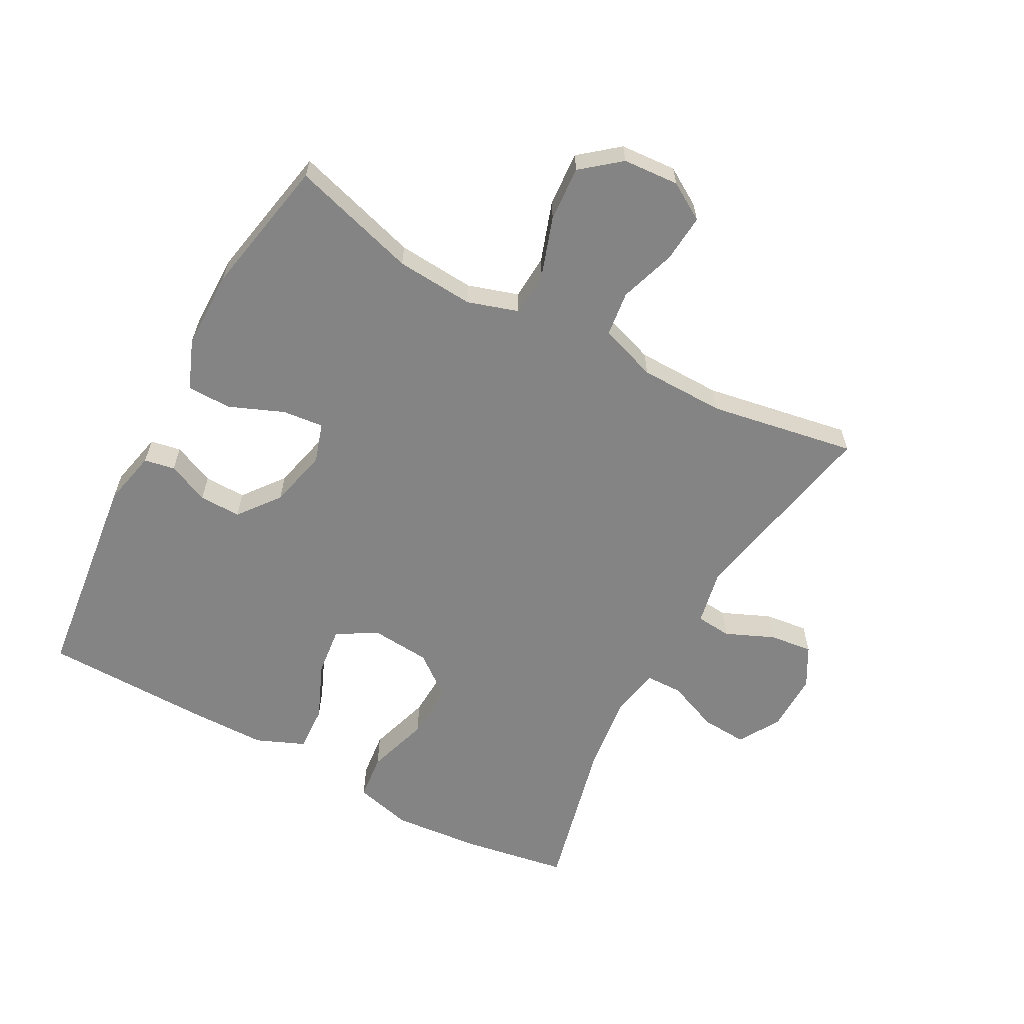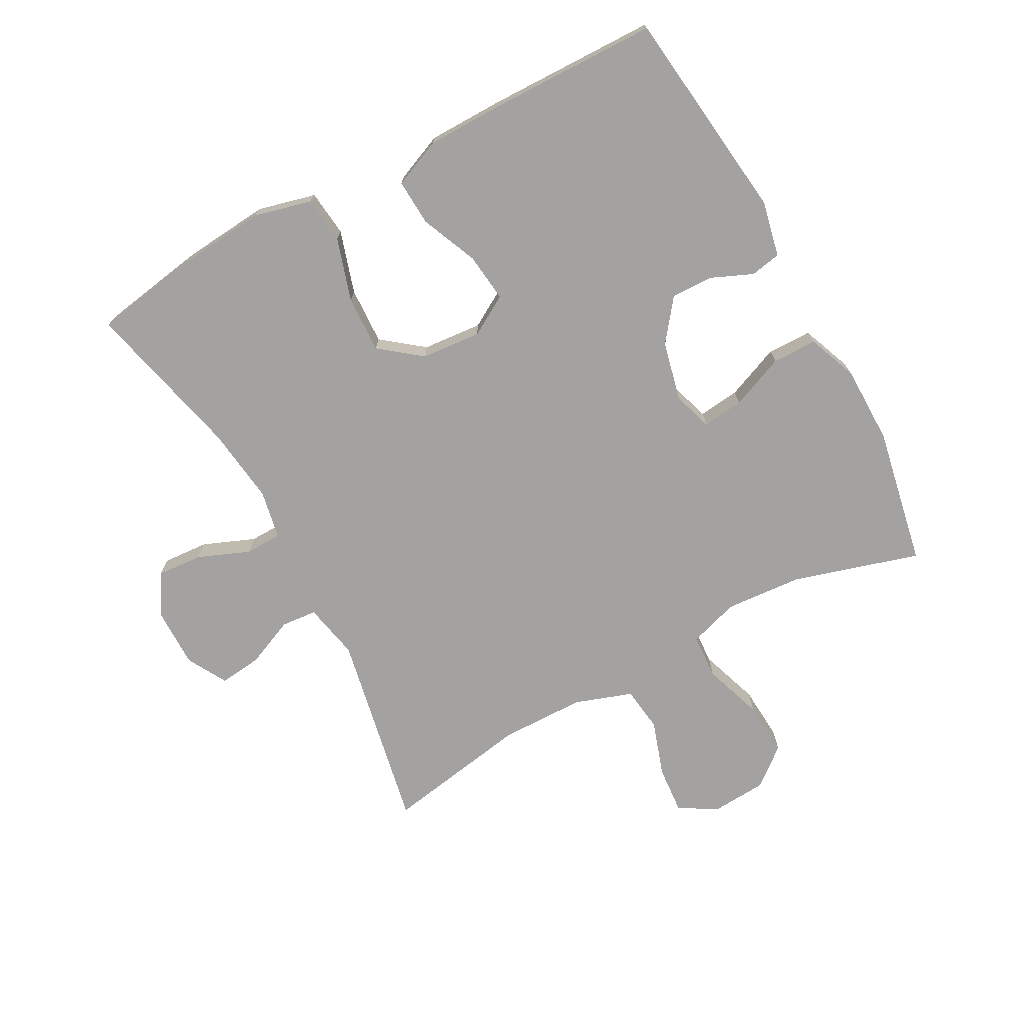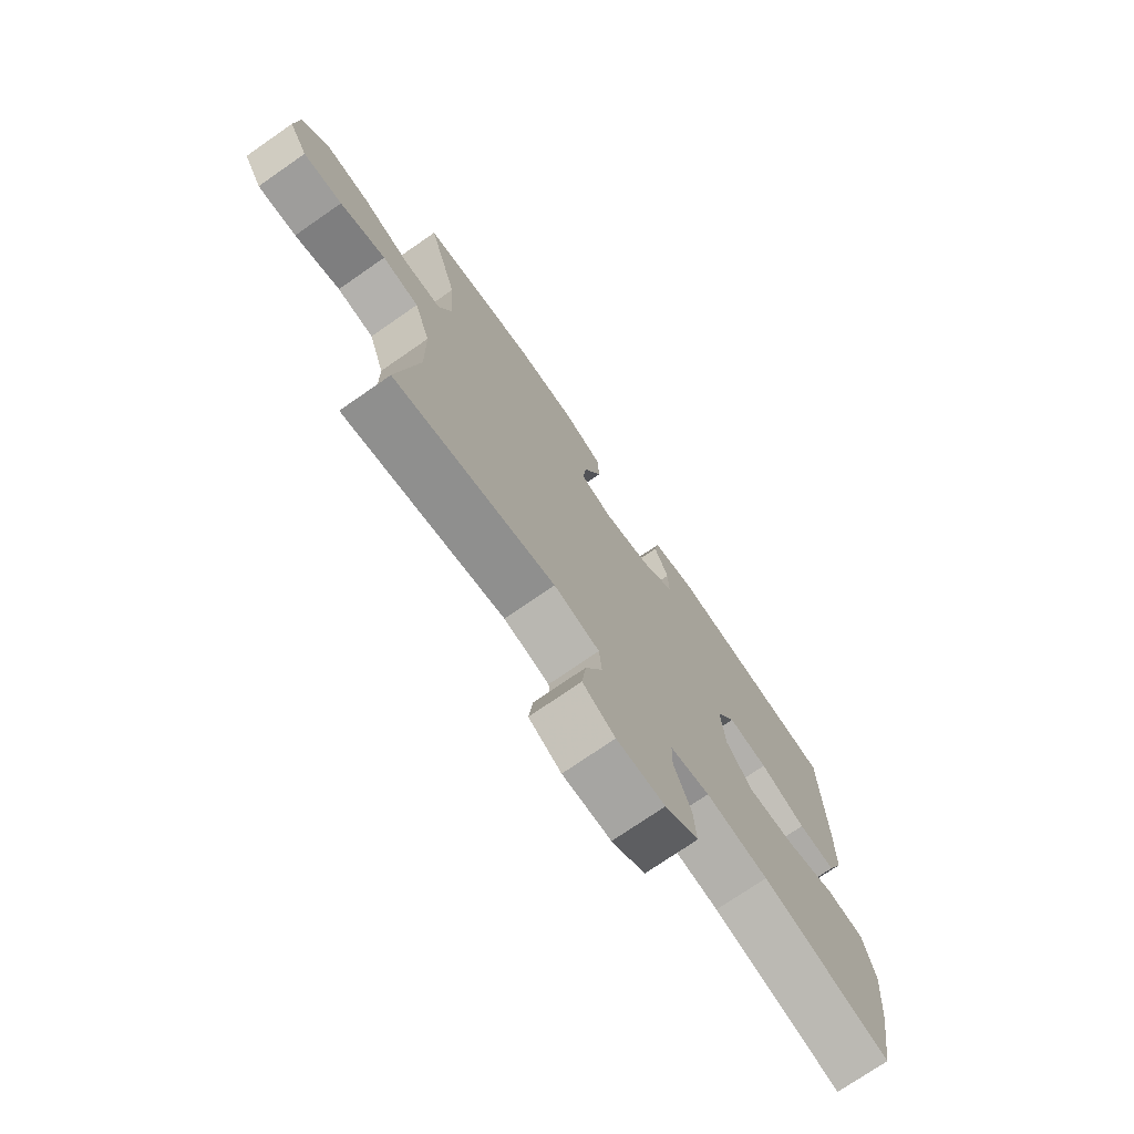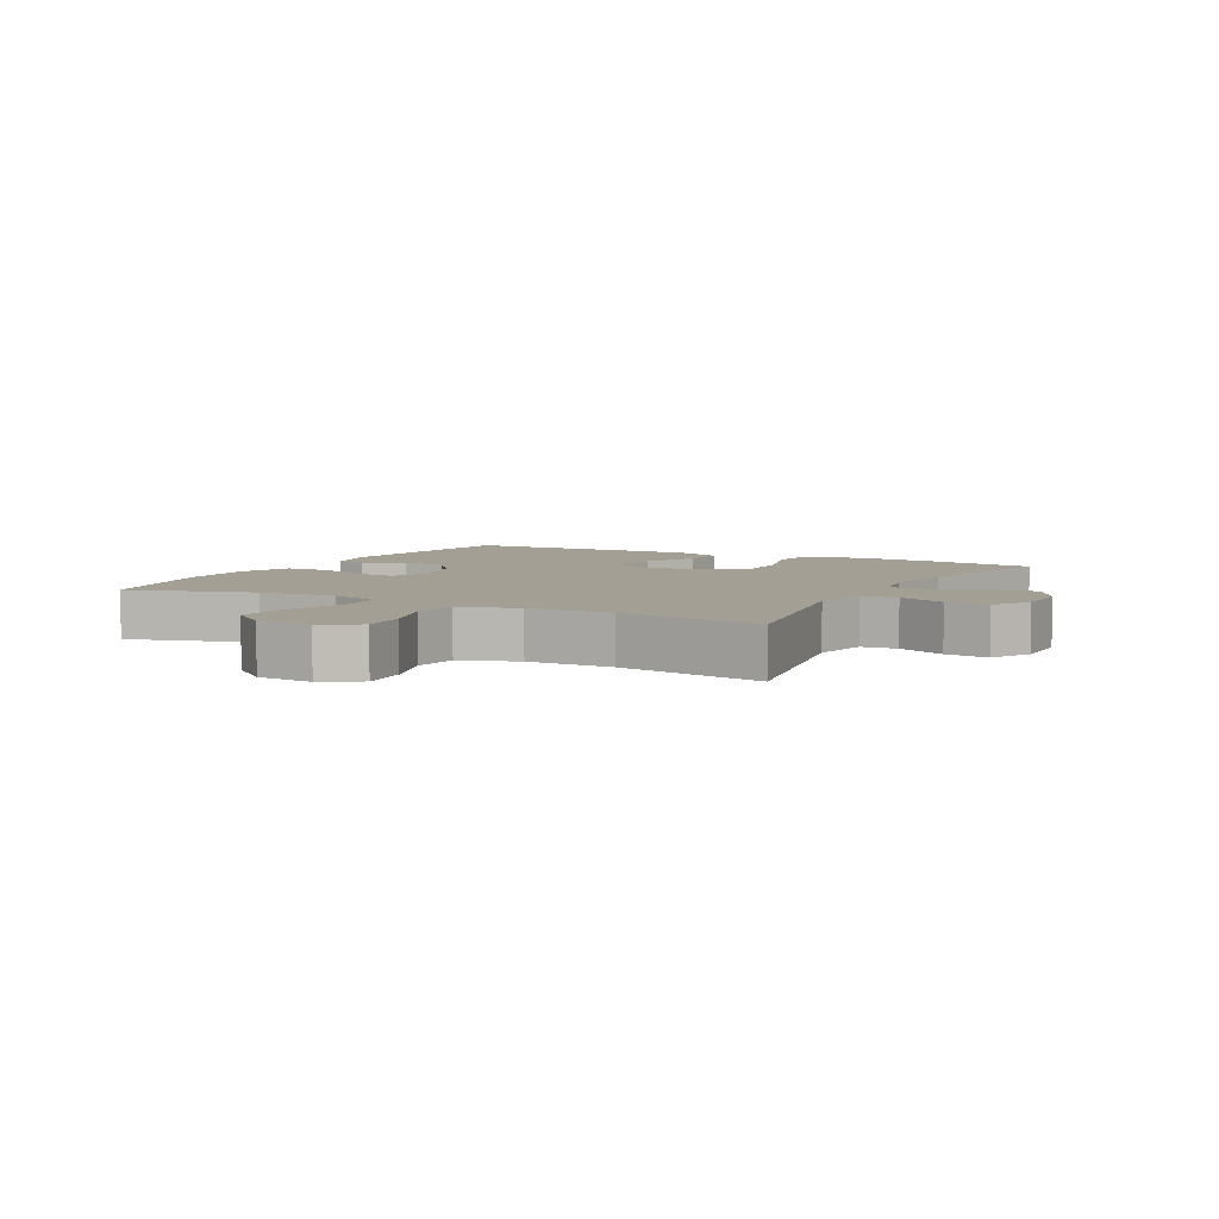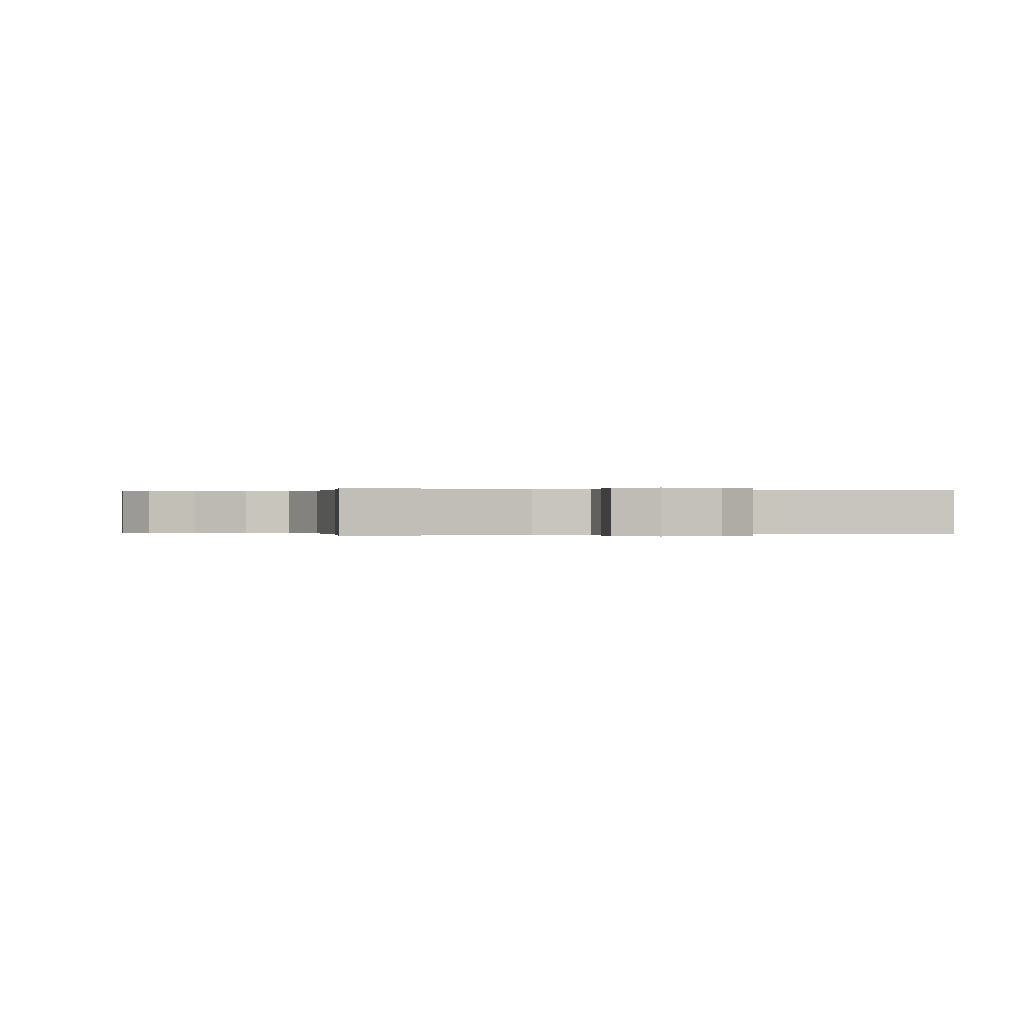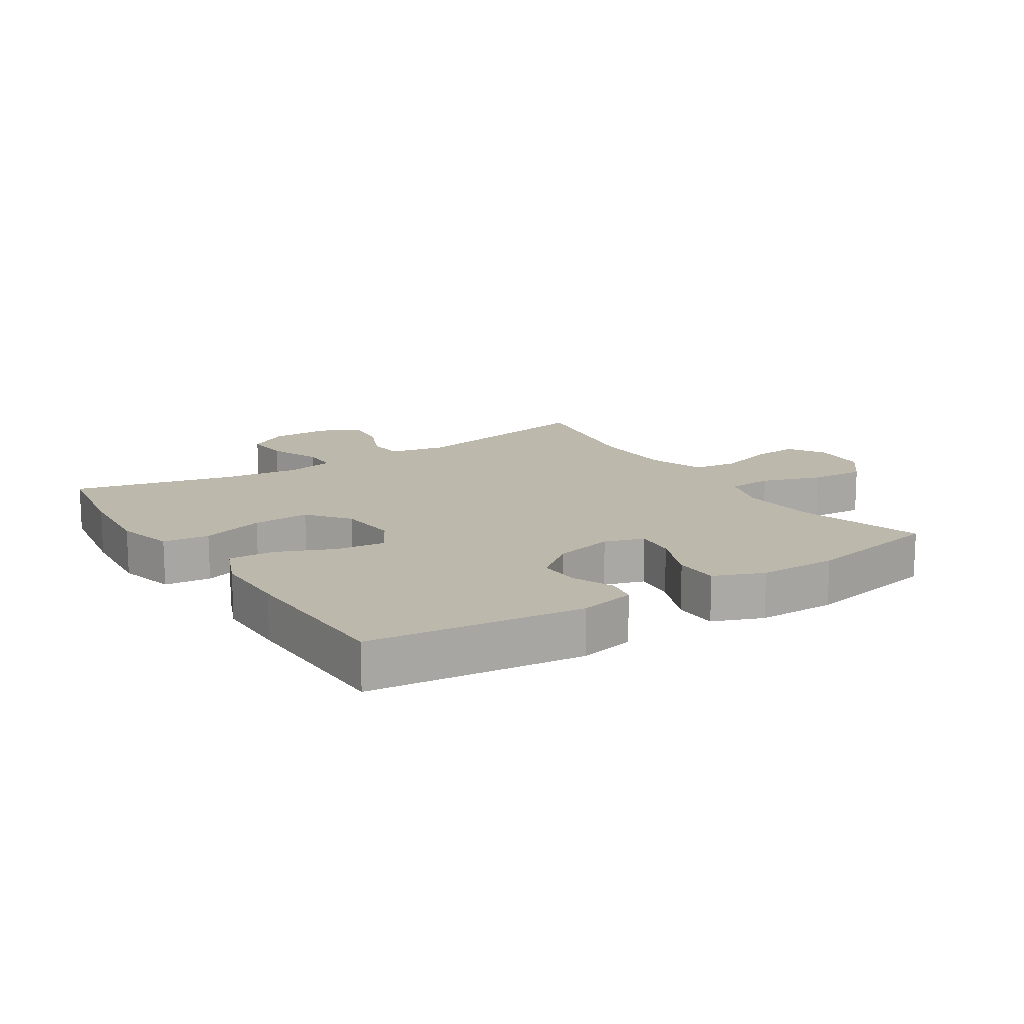
<metadata>
{"format":"obj","ext":"obj","renderer":"f3d","projection":"perspective","resolution":1024,"background":"white","views":[{"elev":-61.3,"azim":61.6,"up":"+Y"},{"elev":-72.7,"azim":-61.5,"up":"+Y"},{"elev":-74.1,"azim":124.7,"up":"+Z"},{"elev":5.6,"azim":118.1,"up":"+Y"},{"elev":0.0,"azim":163.6,"up":"+Y"},{"elev":14.6,"azim":-33.0,"up":"+Y"}]}
</metadata>
<code>
v -0.5 0.07 0.5
v -0.164 0.07 0.54
v -0.077 0.07 0.521
v -0.068 0.07 0.473
v -0.096 0.07 0.408
v -0.098 0.07 0.342
v -0.033 0.07 0.292
v 0.06 0.07 0.27
v 0.122 0.07 0.29
v 0.115 0.07 0.355
v 0.08 0.07 0.44
v 0.081 0.07 0.51
v 0.159 0.07 0.541
v 0.282 0.07 0.542
v 0.5 0.07 0.5
v 0.441 0.07 0.302
v 0.432 0.07 0.18
v 0.457 0.07 0.101
v 0.528 0.07 0.097
v 0.622 0.07 0.129
v 0.708 0.07 0.135
v 0.757 0.07 0.075
v 0.763 0.07 -0.013
v 0.727 0.07 -0.072
v 0.652 0.07 -0.066
v 0.564 0.07 -0.037
v 0.493 0.07 -0.046
v 0.462 0.07 -0.136
v 0.46 0.07 -0.27
v 0.5 0.07 -0.5
v 0.187 0.07 -0.438
v 0.098 0.07 -0.456
v 0.093 0.07 -0.512
v 0.126 0.07 -0.588
v 0.134 0.07 -0.656
v 0.071 0.07 -0.691
v -0.023 0.07 -0.69
v -0.088 0.07 -0.651
v -0.083 0.07 -0.579
v -0.05 0.07 -0.498
v -0.051 0.07 -0.44
v -0.128 0.07 -0.425
v -0.249 0.07 -0.44
v -0.5 0.07 -0.5
v -0.528 0.07 -0.333
v -0.54 0.07 -0.196
v -0.517 0.07 -0.105
v -0.444 0.07 -0.097
v -0.345 0.07 -0.128
v -0.255 0.07 -0.132
v -0.204 0.07 -0.067
v -0.196 0.07 0.027
v -0.233 0.07 0.09
v -0.31 0.07 0.081
v -0.399 0.07 0.043
v -0.472 0.07 0.039
v -0.504 0.07 0.115
v -0.505 0.07 0.235
v -0.5 0 0.5
v -0.164 0 0.54
v -0.077 0 0.521
v -0.068 0 0.473
v -0.096 0 0.408
v -0.098 0 0.342
v -0.033 0 0.292
v 0.06 0 0.27
v 0.122 0 0.29
v 0.115 0 0.355
v 0.08 0 0.44
v 0.081 0 0.51
v 0.159 0 0.541
v 0.282 0 0.542
v 0.5 0 0.5
v 0.441 0 0.302
v 0.432 0 0.18
v 0.457 0 0.101
v 0.528 0 0.097
v 0.622 0 0.129
v 0.708 0 0.135
v 0.757 0 0.075
v 0.763 0 -0.013
v 0.727 0 -0.072
v 0.652 0 -0.066
v 0.564 0 -0.037
v 0.493 0 -0.046
v 0.462 0 -0.136
v 0.46 0 -0.27
v 0.5 0 -0.5
v 0.187 0 -0.438
v 0.098 0 -0.456
v 0.093 0 -0.512
v 0.126 0 -0.588
v 0.134 0 -0.656
v 0.071 0 -0.691
v -0.023 0 -0.69
v -0.088 0 -0.651
v -0.083 0 -0.579
v -0.05 0 -0.498
v -0.051 0 -0.44
v -0.128 0 -0.425
v -0.249 0 -0.44
v -0.5 0 -0.5
v -0.528 0 -0.333
v -0.54 0 -0.196
v -0.517 0 -0.105
v -0.444 0 -0.097
v -0.345 0 -0.128
v -0.255 0 -0.132
v -0.204 0 -0.067
v -0.196 0 0.027
v -0.233 0 0.09
v -0.31 0 0.081
v -0.399 0 0.043
v -0.472 0 0.039
v -0.504 0 0.115
v -0.505 0 0.235
f 54 55 56 57
f 53 54 57 58
f 46 47 48 49
f 46 49 50
f 43 44 45 46
f 42 43 46 50
f 41 42 50 51
f 37 38 39 40
f 37 40 41
f 36 37 41
f 33 34 35 36
f 32 33 36 41
f 31 32 41 51
f 29 30 31 51
f 23 24 25 26
f 21 22 23 26
f 19 20 21 26
f 18 19 26 27
f 17 18 27 28
f 13 14 15 16
f 13 16 17
f 10 11 12 13
f 9 10 13 17
f 8 9 17 28
f 2 3 4 5
f 2 5 6
f 53 58 1 2
f 52 53 2 6
f 51 52 6 7
f 28 29 51
f 7 8 28 51
f 115 114 113 112
f 116 115 112 111
f 107 106 105 104
f 108 107 104
f 104 103 102 101
f 108 104 101 100
f 109 108 100 99
f 98 97 96 95
f 99 98 95
f 99 95 94
f 94 93 92 91
f 99 94 91 90
f 109 99 90 89
f 109 89 88 87
f 84 83 82 81
f 84 81 80 79
f 84 79 78 77
f 85 84 77 76
f 86 85 76 75
f 74 73 72 71
f 75 74 71
f 71 70 69 68
f 75 71 68 67
f 86 75 67 66
f 63 62 61 60
f 64 63 60
f 60 59 116 111
f 64 60 111 110
f 65 64 110 109
f 109 87 86
f 109 86 66 65
f 1 59 60 2
f 2 60 61 3
f 3 61 62 4
f 4 62 63 5
f 5 63 64 6
f 6 64 65 7
f 7 65 66 8
f 8 66 67 9
f 9 67 68 10
f 10 68 69 11
f 11 69 70 12
f 12 70 71 13
f 13 71 72 14
f 14 72 73 15
f 15 73 74 16
f 16 74 75 17
f 17 75 76 18
f 18 76 77 19
f 19 77 78 20
f 20 78 79 21
f 21 79 80 22
f 22 80 81 23
f 23 81 82 24
f 24 82 83 25
f 25 83 84 26
f 26 84 85 27
f 27 85 86 28
f 28 86 87 29
f 29 87 88 30
f 30 88 89 31
f 31 89 90 32
f 32 90 91 33
f 33 91 92 34
f 34 92 93 35
f 35 93 94 36
f 36 94 95 37
f 37 95 96 38
f 38 96 97 39
f 39 97 98 40
f 40 98 99 41
f 41 99 100 42
f 42 100 101 43
f 43 101 102 44
f 44 102 103 45
f 45 103 104 46
f 46 104 105 47
f 47 105 106 48
f 48 106 107 49
f 49 107 108 50
f 50 108 109 51
f 51 109 110 52
f 52 110 111 53
f 53 111 112 54
f 54 112 113 55
f 55 113 114 56
f 56 114 115 57
f 57 115 116 58
f 58 116 59 1

</code>
